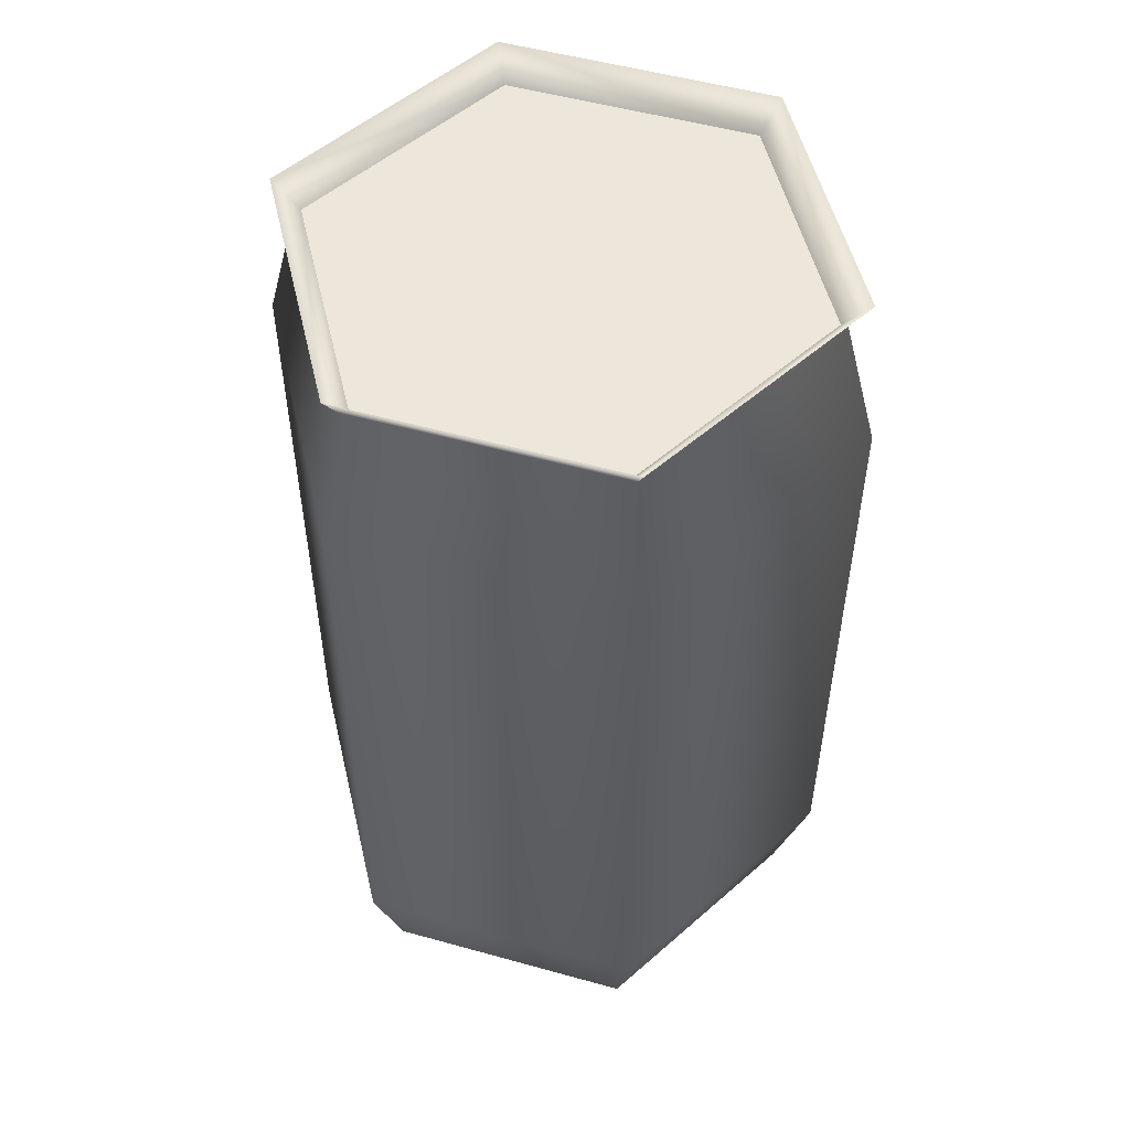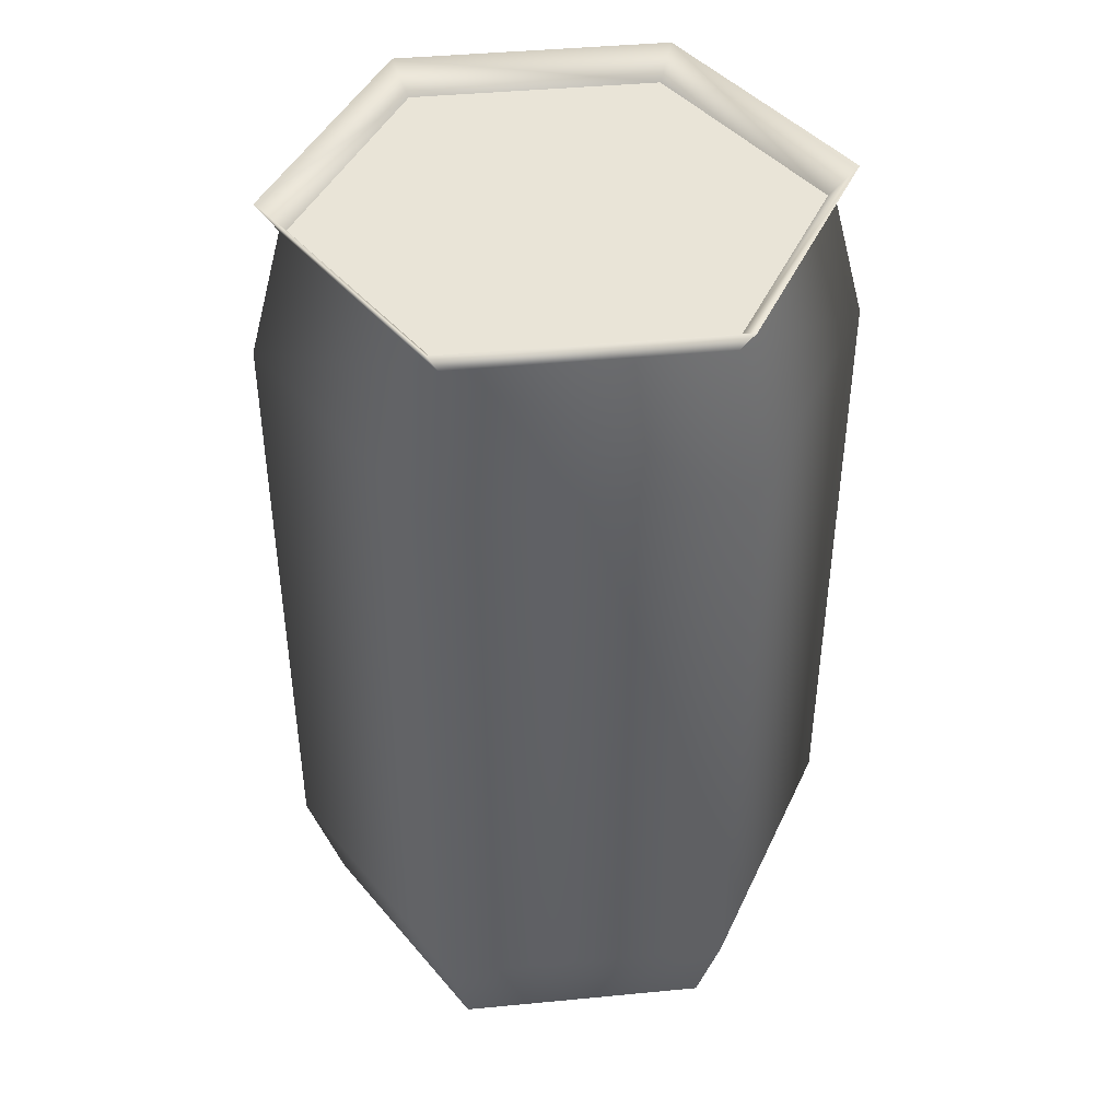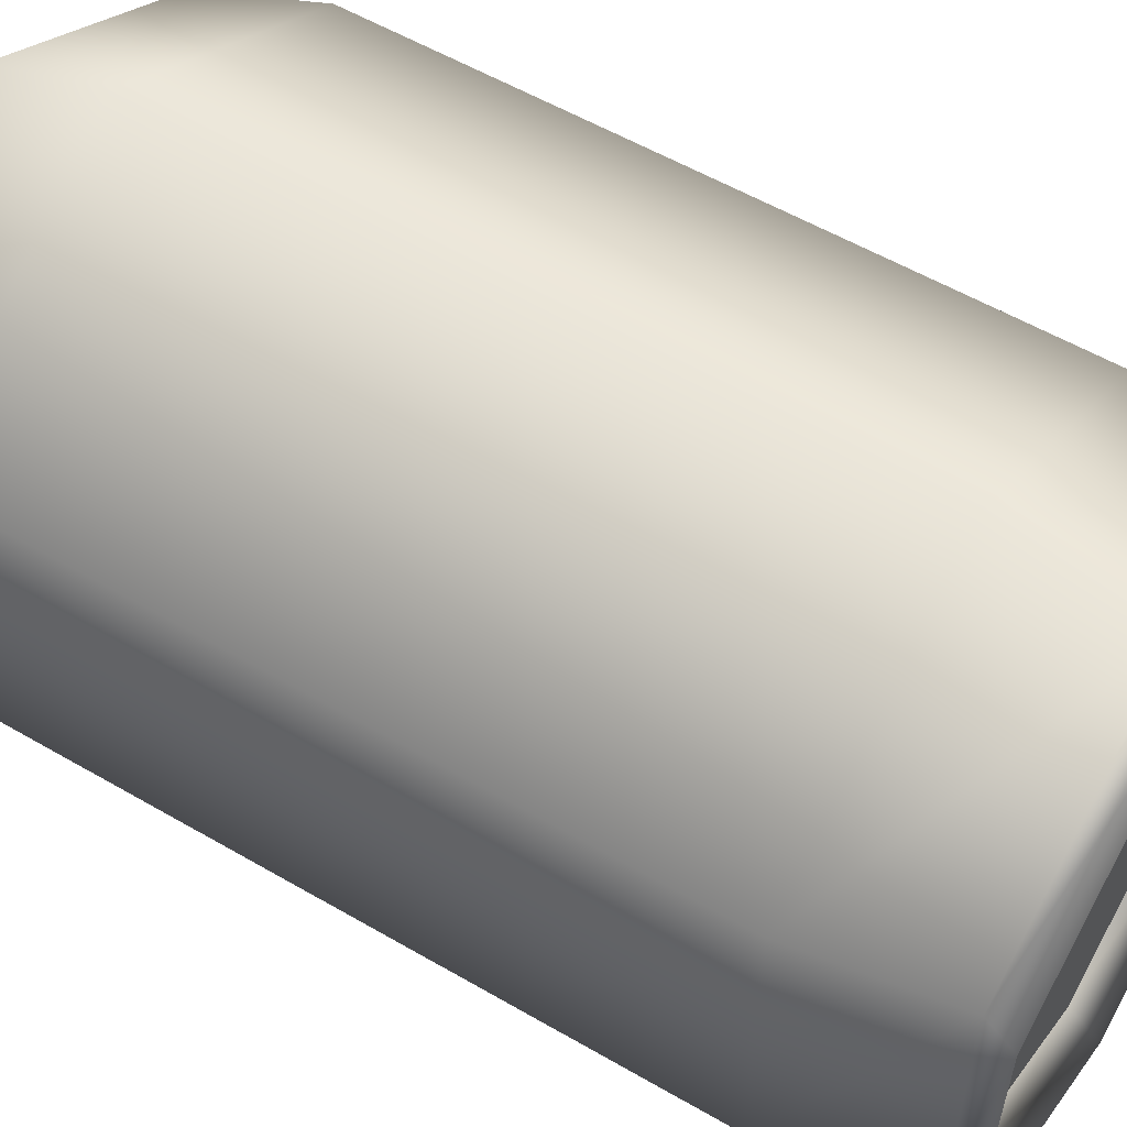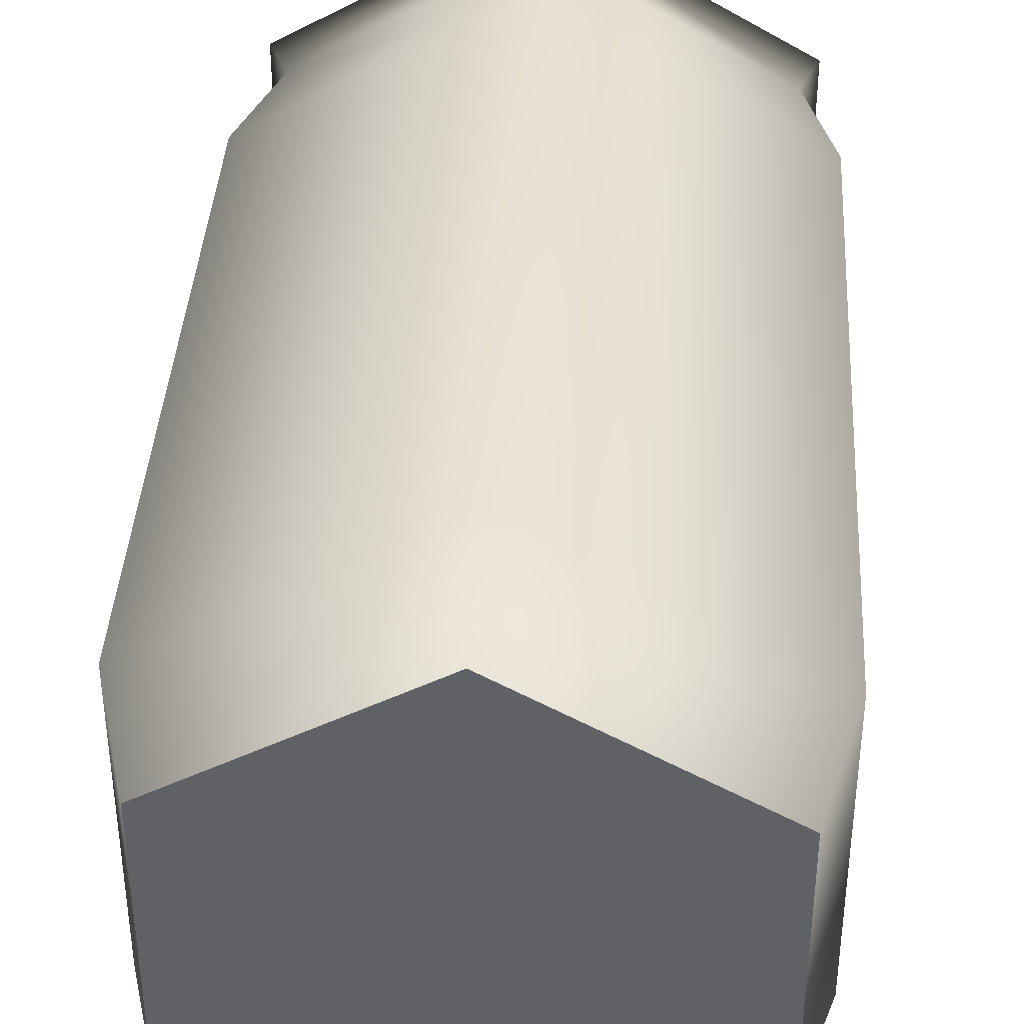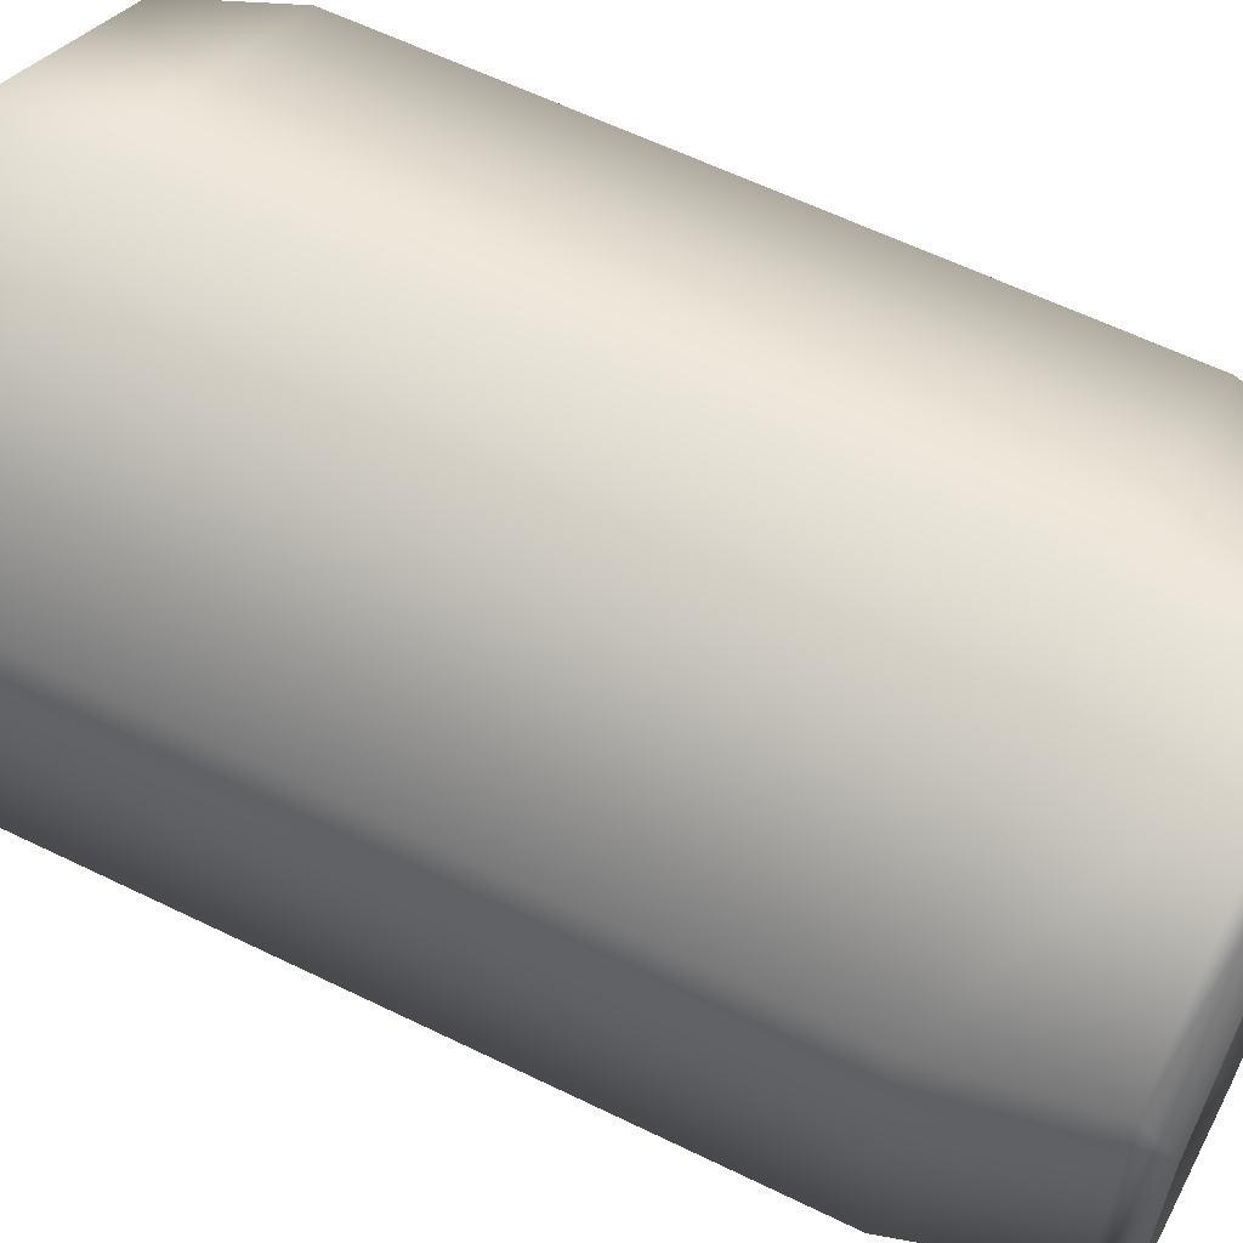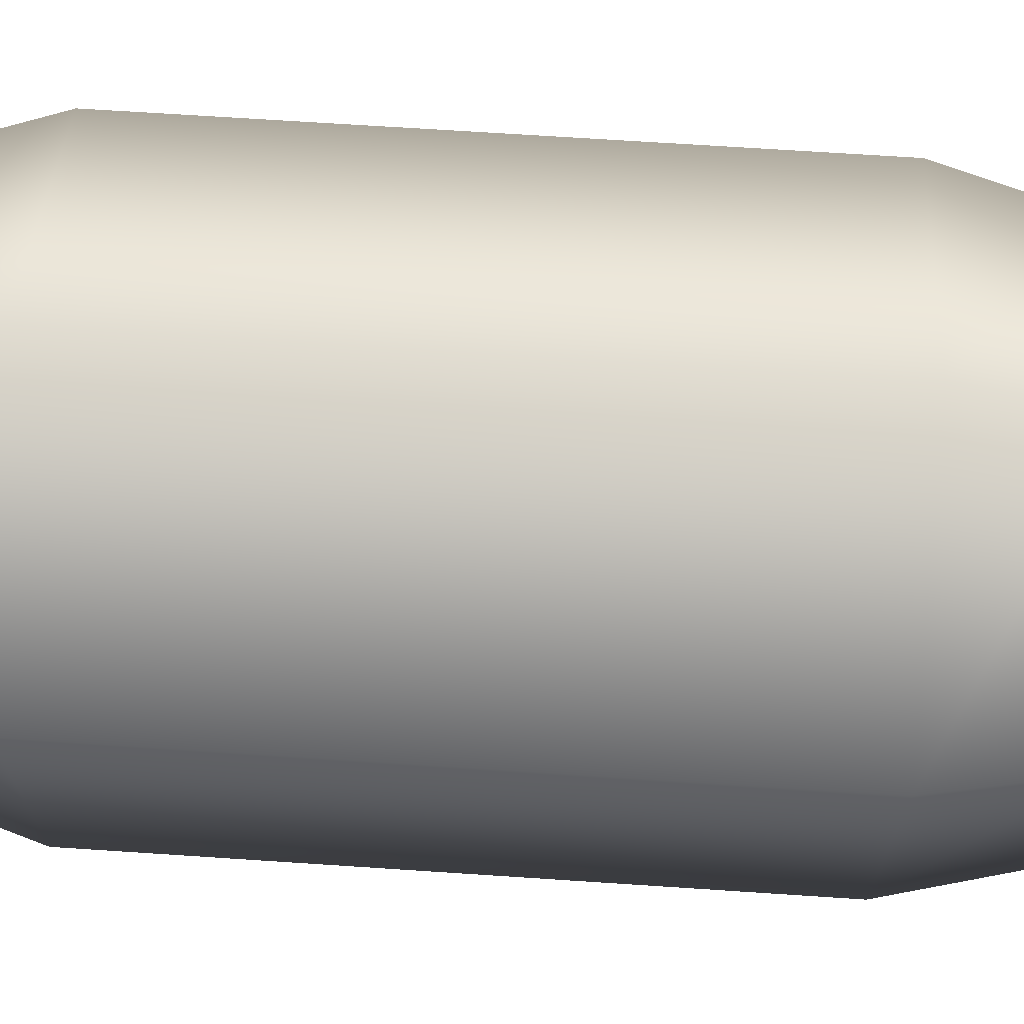
<metadata>
{"format":"obj","ext":"obj","renderer":"f3d","projection":"perspective","resolution":1024,"background":"white","views":[{"elev":52.3,"azim":-133.3,"up":"+Y"},{"elev":42.8,"azim":-36.5,"up":"+Y"},{"elev":56.4,"azim":121.3,"up":"+Z"},{"elev":39.3,"azim":3.4,"up":"+Z"},{"elev":60.7,"azim":116.5,"up":"+Z"},{"elev":68.3,"azim":93.8,"up":"+Z"}]}
</metadata>
<code>
g default
v 0.2957 0.000201 -0.1707
v -2e-06 0.000201 -0.3414
v -0.2957 0.000201 -0.1707
v -0.2957 0.000201 0.1707
v -2e-06 0.000201 0.3414
v 0.2957 0.000201 0.1707
v -2e-06 1.015 0.3892
v -0.337 1.015 0.1946
v -0.337 1.015 -0.1946
v -2e-06 1.015 -0.3892
v 0.337 1.015 -0.1946
v 0.337 1.015 0.1946
v -2e-06 0.148 0.3892
v -0.337 0.148 0.1946
v -0.337 0.148 -0.1946
v -2e-06 0.148 -0.3892
v 0.337 0.148 -0.1946
v 0.337 0.148 0.1946
v 0.2957 1.195 -0.1707
v -2e-06 1.195 -0.3414
v -0.2957 1.195 -0.1707
v -0.2957 1.195 0.1707
v -2e-06 1.195 0.3414
v 0.2957 1.195 0.1707
v 0.3192 1.235 -0.1843
v -2e-06 1.235 -0.3685
v -0.3192 1.235 -0.1843
v -0.3192 1.235 0.1843
v -2e-06 1.235 0.3685
v 0.3192 1.235 0.1843
v 0.288 1.195 -0.1663
v -2e-06 1.195 -0.3325
v -0.288 1.195 -0.1663
v -0.288 1.195 0.1663
v -2e-06 1.195 0.3325
v 0.288 1.195 0.1663
g Gen_const_barrels_02_lod2_001
f 16 17 1 2
f 15 16 2 3
f 14 15 3 4
f 13 14 4 5
f 18 13 5 6
f 18 6 1 17
f 7 8 14 13
f 9 10 16 15
f 10 11 17 16
f 12 18 17 11
f 12 7 13 18
f 19 11 10 20
f 20 10 9 21
f 22 21 9 8
f 22 8 7 23
f 23 7 12 24
f 24 12 11 19
f 25 19 20 26
f 26 20 21 27
f 28 27 21 22
f 28 22 23 29
f 29 23 24 30
f 30 24 19 25
f 31 25 26 32
f 32 26 27 33
f 34 33 27 28
f 34 28 29 35
f 35 29 30 36
f 36 30 25 31
f 8 9 15 14
f 5 2 1 6
f 31 32 35 36
f 4 3 2 5
f 35 32 33 34

</code>
